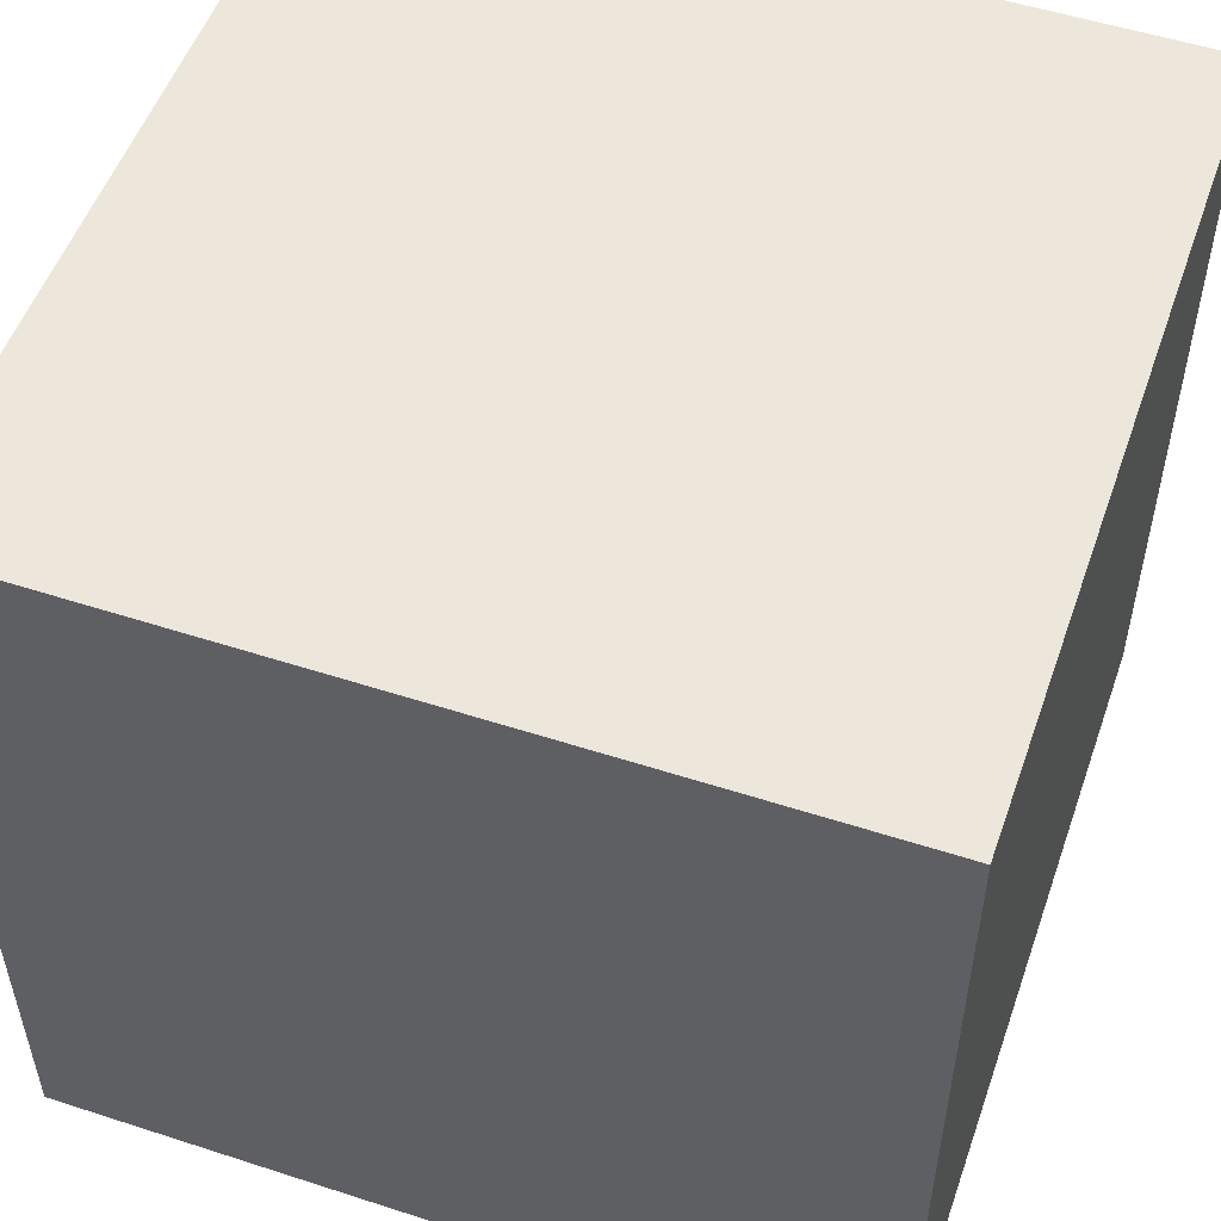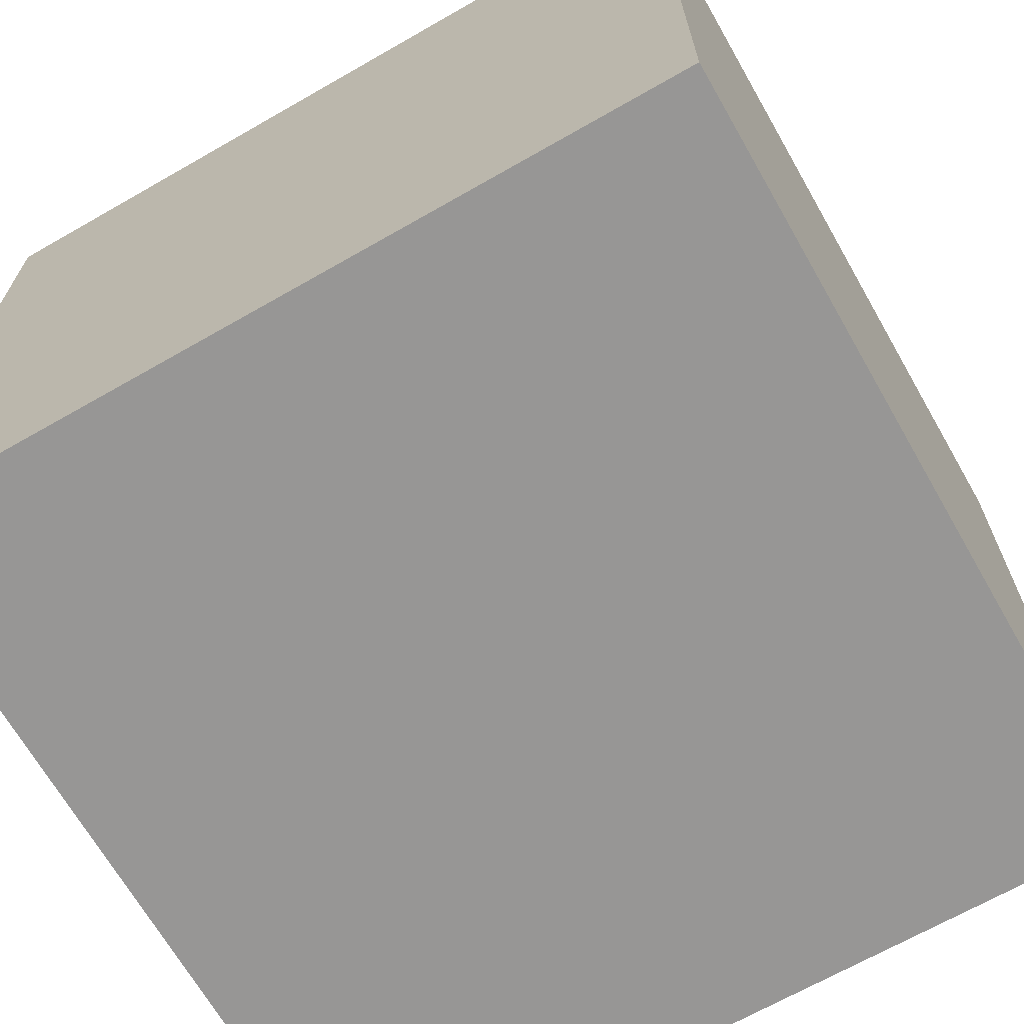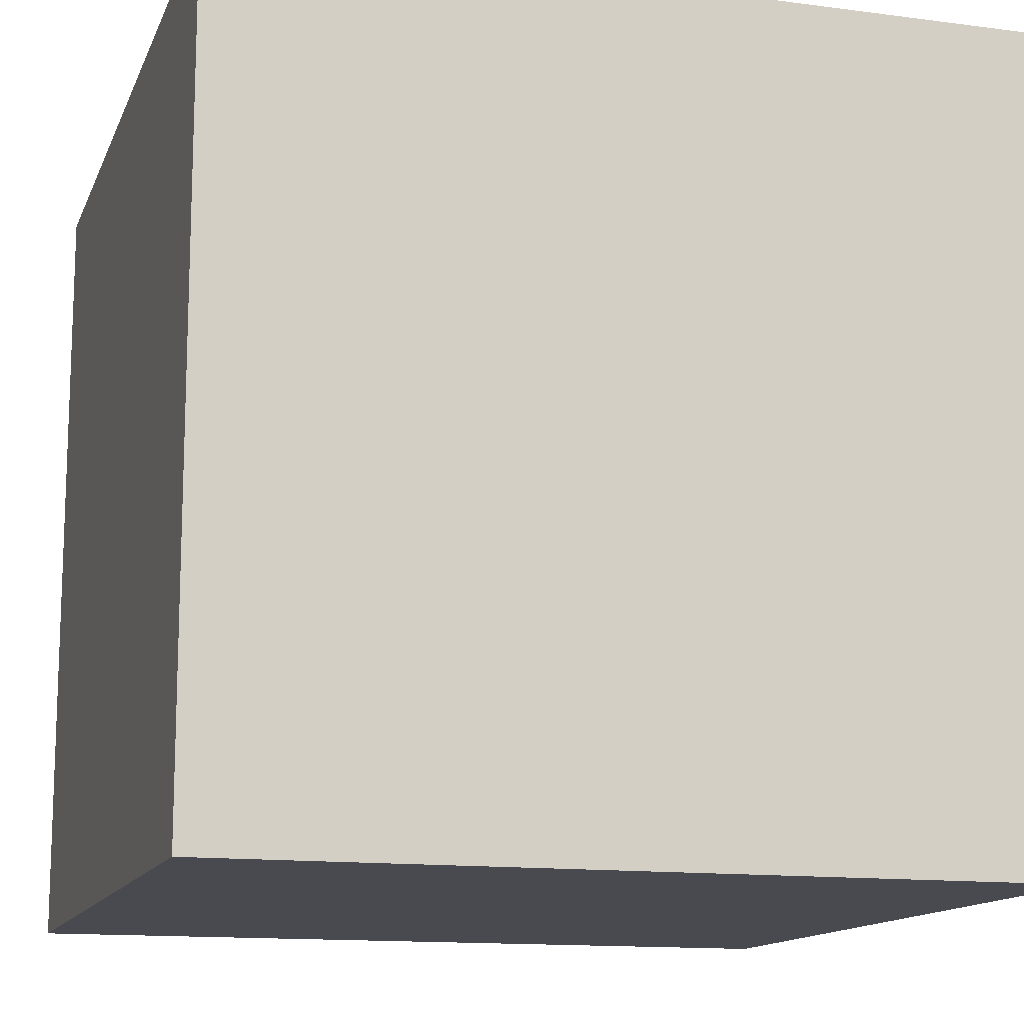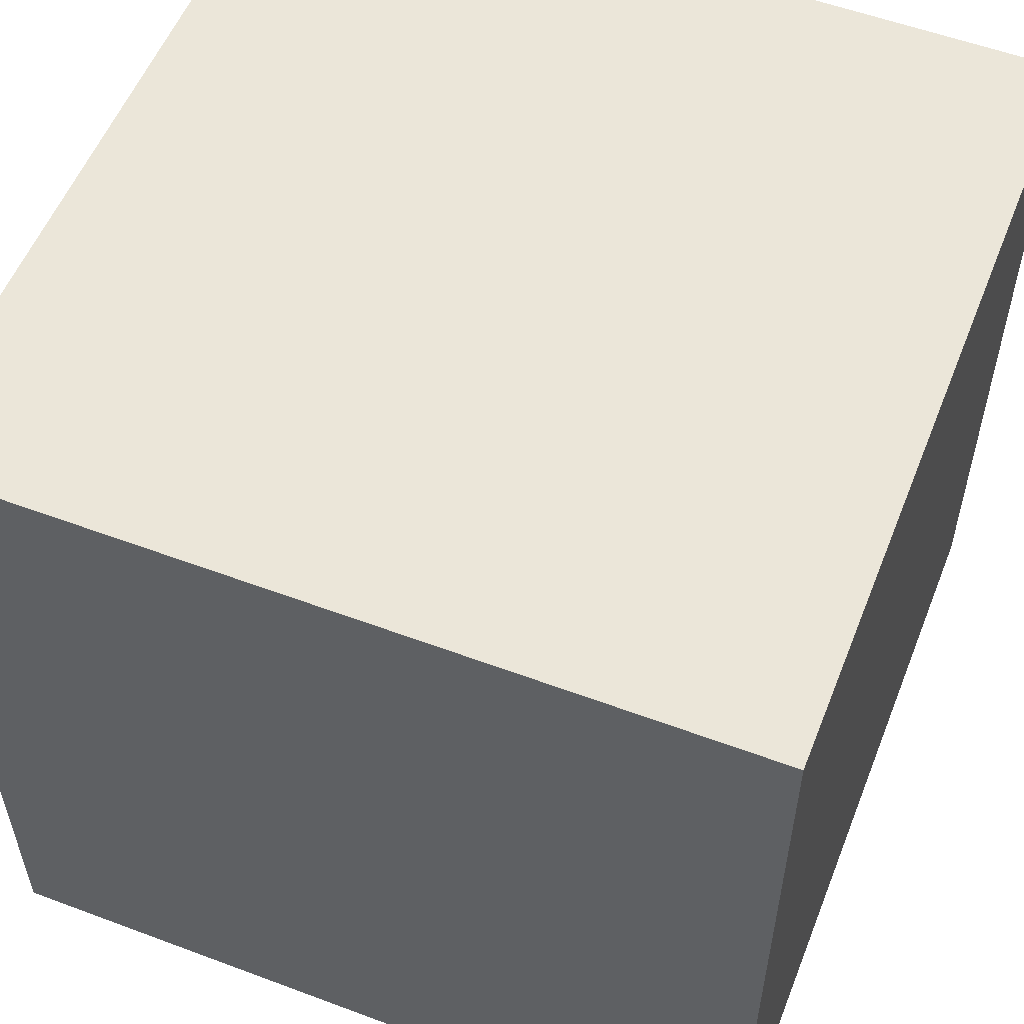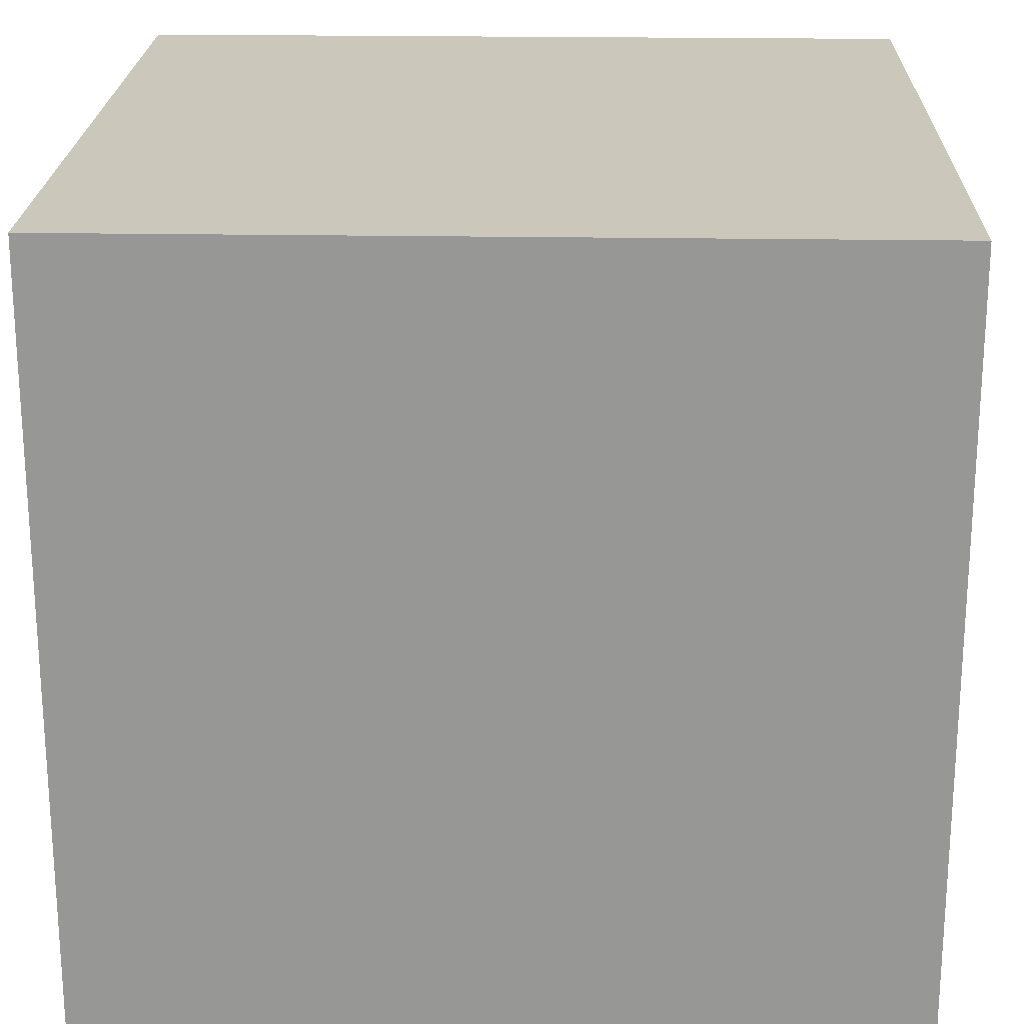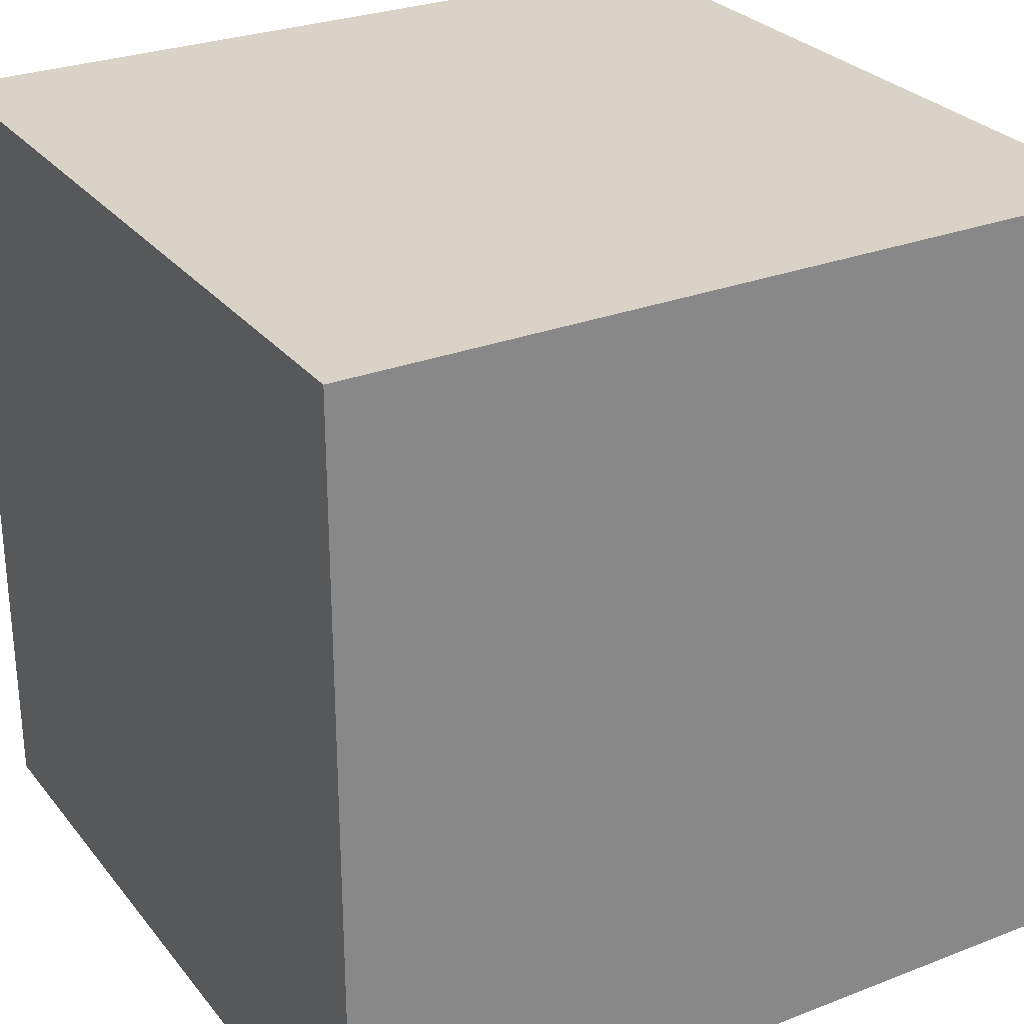
<metadata>
{"format":"obj","ext":"obj","renderer":"f3d","projection":"perspective","resolution":1024,"background":"white","views":[{"elev":52.9,"azim":-160.8,"up":"+Z"},{"elev":-68.0,"azim":119.8,"up":"+Z"},{"elev":-13.5,"azim":-16.6,"up":"+Z"},{"elev":55.4,"azim":111.5,"up":"+Y"},{"elev":21.7,"azim":-178.3,"up":"+Y"},{"elev":28.0,"azim":-30.4,"up":"+Z"}]}
</metadata>
<code>
o
v 0 -0.2 0.2
v 0 -0.2 0
v 0 0 0.2
v 0 0 0
v 0.2 -0.2 0.2
v 0.2 -0.2 0
v 0.2 0 0.2
v 0.2 0 0
v 0 -0.2 0.2
v 0 0 0.2
v 0.2 -0.2 0.2
v 0.2 0 0.2
v 0 -0.2 0
v 0 0 0
v 0.2 -0.2 0
v 0.2 0 0
v 0 -0.2 0.2
v 0.2 -0.2 0.2
v 0 -0.2 0
v 0.2 -0.2 0
v 0 0 0.2
v 0.2 0 0.2
v 0 0 0
v 0.2 0 0
f 3 2 1
f 4 2 3
f 5 6 7
f 7 6 8
f 11 10 9
f 12 10 11
f 13 14 15
f 15 14 16
f 19 18 17
f 20 18 19
f 21 22 23
f 23 22 24

</code>
